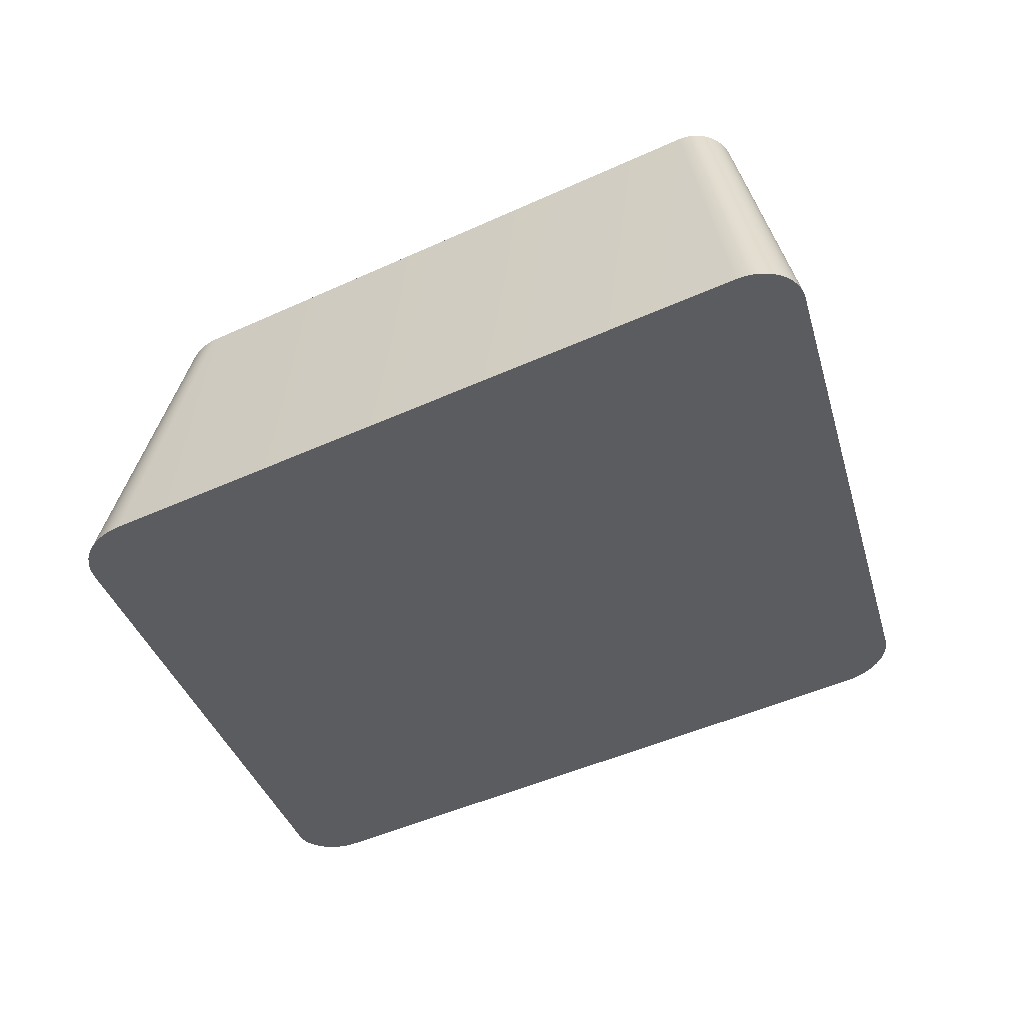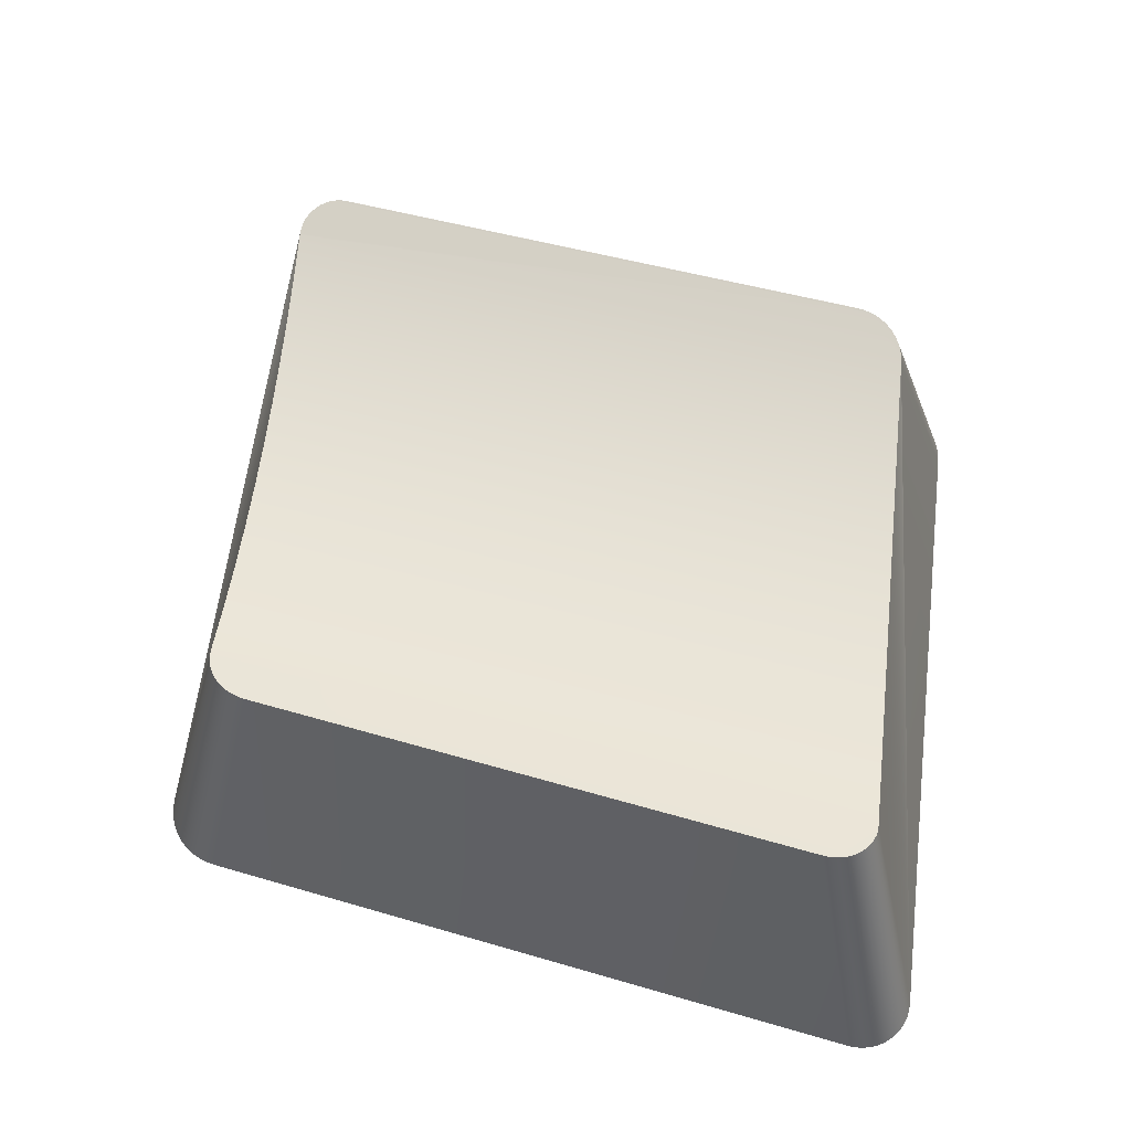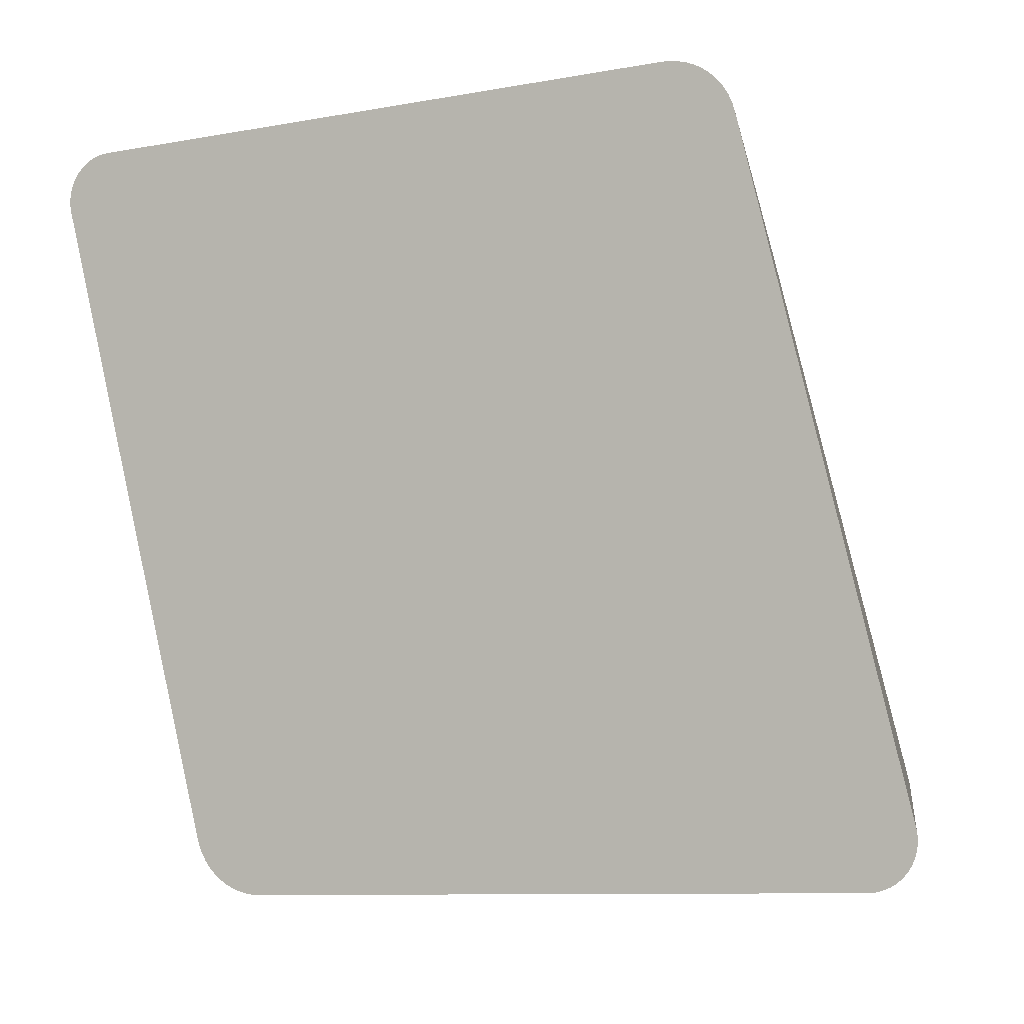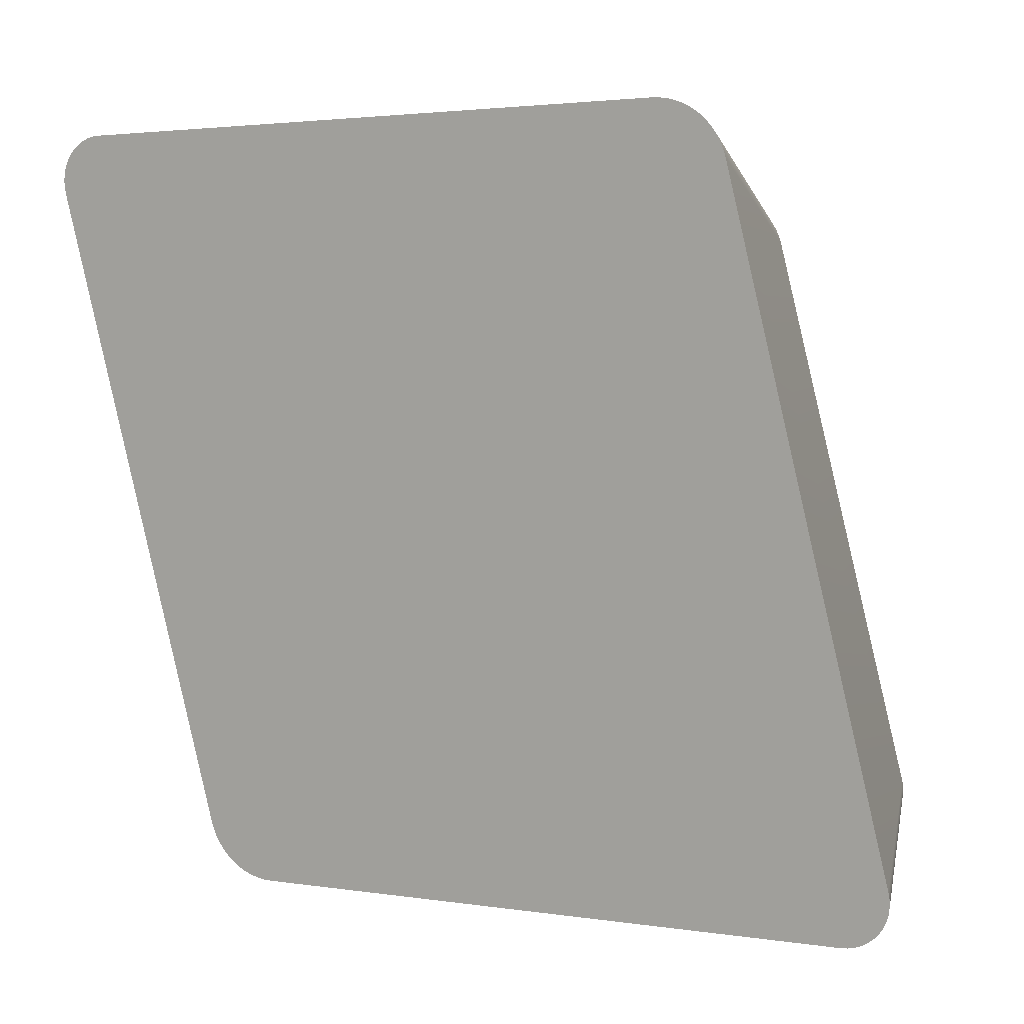
<metadata>
{"format":"obj","ext":"obj","renderer":"f3d","projection":"perspective","resolution":1024,"background":"white","views":[{"elev":-35.1,"azim":105.1,"up":"+Y"},{"elev":60.4,"azim":97.1,"up":"+Y"},{"elev":-9.8,"azim":25.1,"up":"+Z"},{"elev":2.7,"azim":28.4,"up":"+Z"}]}
</metadata>
<code>
o group_11/ID290#ID290
v -0.5813 0.02857 -0.05783
v -0.5814 0.02843 -0.05641
v -0.5814 0.0285 -0.05712
v -0.5813 0.02836 -0.05571
v -0.5677 0.0353 -0.1251
v -0.581 0.02829 -0.05503
v -0.5807 0.02823 -0.05439
v -0.5803 0.02817 -0.0538
v -0.5798 0.02812 -0.05329
v -0.5792 0.02807 -0.05285
v -0.5786 0.02804 -0.0525
v -0.5779 0.02801 -0.05224
v -0.5772 0.028 -0.05208
v -0.5765 0.02799 -0.05203
v -0.5124 0.02799 -0.05203
v -0.5674 0.03538 -0.1259
v -0.5671 0.03546 -0.1267
v -0.5668 0.03553 -0.1274
v -0.5663 0.0356 -0.1281
v -0.5657 0.03566 -0.1287
v -0.5651 0.03572 -0.1293
v -0.5644 0.03577 -0.1298
v -0.5637 0.03581 -0.1302
v -0.5629 0.03584 -0.1305
v -0.5621 0.03586 -0.1308
v -0.5613 0.03588 -0.1309
v -0.5605 0.03588 -0.1309
v -0.4964 0.03588 -0.1309
v -0.5116 0.02799 -0.05208
v -0.5107 0.02801 -0.05222
v -0.5099 0.02803 -0.05245
v -0.5092 0.02806 -0.05277
v -0.5084 0.02811 -0.05318
v -0.5078 0.02815 -0.05367
v -0.5071 0.02821 -0.05423
v -0.5066 0.02827 -0.05485
v -0.5061 0.02834 -0.05553
v -0.5057 0.02841 -0.05626
v -0.5054 0.02849 -0.05703
v -0.5052 0.02857 -0.05783
v -0.4916 0.0353 -0.1251
v -0.4957 0.03588 -0.1309
v -0.495 0.03586 -0.1307
v -0.4943 0.03583 -0.1305
v -0.4937 0.0358 -0.1301
v -0.4931 0.03576 -0.1297
v -0.4926 0.0357 -0.1292
v -0.4922 0.03565 -0.1286
v -0.4918 0.03558 -0.1279
v -0.4916 0.03551 -0.1273
v -0.4915 0.03544 -0.1266
v -0.4915 0.03537 -0.1258
v -0.5677 0.0353 -0.1251
v -0.5813 0.02857 -0.05783
v -0.5607 0.06284 -0.1187
v -0.5674 0.03538 -0.1259
v -0.5605 0.0629 -0.1194
v -0.5671 0.03546 -0.1267
v -0.5603 0.06293 -0.12
v -0.5668 0.03553 -0.1274
v -0.5599 0.06294 -0.1207
v -0.5663 0.0356 -0.1281
v -0.5596 0.06294 -0.1212
v -0.5657 0.03566 -0.1287
v -0.5591 0.06291 -0.1218
v -0.5586 0.06286 -0.1222
v -0.5651 0.03572 -0.1293
v -0.5581 0.06278 -0.1227
v -0.5644 0.03577 -0.1298
v -0.5637 0.03581 -0.1302
v -0.5575 0.06269 -0.123
v -0.5629 0.03584 -0.1305
v -0.5569 0.06258 -0.1233
v -0.5621 0.03586 -0.1308
v -0.5562 0.06246 -0.1235
v -0.5613 0.03588 -0.1309
v -0.5555 0.06232 -0.1237
v -0.5605 0.03588 -0.1309
v -0.5549 0.06216 -0.1237
v -0.4964 0.03588 -0.1309
v -0.5035 0.06222 -0.1243
v -0.4957 0.03588 -0.1309
v -0.5029 0.06236 -0.1242
v -0.495 0.03586 -0.1307
v -0.5024 0.06249 -0.1241
v -0.4943 0.03583 -0.1305
v -0.5018 0.06261 -0.1239
v -0.4937 0.0358 -0.1301
v -0.5013 0.06272 -0.1236
v -0.4931 0.03576 -0.1297
v -0.5009 0.06281 -0.1232
v -0.4926 0.0357 -0.1292
v -0.5005 0.06288 -0.1228
v -0.4922 0.03565 -0.1286
v -0.5001 0.06294 -0.1223
v -0.4918 0.03558 -0.1279
v -0.4999 0.06298 -0.1218
v -0.4916 0.03551 -0.1273
v -0.4997 0.06299 -0.1212
v -0.4915 0.03544 -0.1266
v -0.4996 0.06298 -0.1206
v -0.4915 0.03537 -0.1258
v -0.4996 0.06296 -0.12
v -0.4916 0.0353 -0.1251
v -0.4997 0.06291 -0.1194
v -0.5052 0.02857 -0.05783
v -0.5113 0.05733 -0.06363
v -0.5054 0.02849 -0.05703
v -0.5115 0.05726 -0.06296
v -0.5057 0.02841 -0.05626
v -0.5117 0.05716 -0.06233
v -0.5061 0.02834 -0.05553
v -0.512 0.05705 -0.06172
v -0.5066 0.02827 -0.05485
v -0.5124 0.05693 -0.06116
v -0.5071 0.02821 -0.05423
v -0.5129 0.0568 -0.06065
v -0.5078 0.02815 -0.05367
v -0.5134 0.05665 -0.06019
v -0.5084 0.02811 -0.05318
v -0.5145 0.05634 -0.05946
v -0.5092 0.02806 -0.05277
v -0.5151 0.05618 -0.0592
v -0.5099 0.02803 -0.05245
v -0.5158 0.05601 -0.05901
v -0.5107 0.02801 -0.05222
v -0.5164 0.05584 -0.05891
v -0.5116 0.02799 -0.05208
v -0.5171 0.05568 -0.05888
v -0.5124 0.02799 -0.05203
v -0.5685 0.05562 -0.05829
v -0.5765 0.02799 -0.05203
v -0.5691 0.05576 -0.05831
v -0.5772 0.028 -0.05208
v -0.5696 0.05592 -0.05842
v -0.5779 0.02801 -0.05224
v -0.5702 0.05608 -0.05862
v -0.5786 0.02804 -0.0525
v -0.5707 0.05625 -0.05889
v -0.5792 0.02807 -0.05285
v -0.5711 0.05641 -0.05923
v -0.5798 0.02812 -0.05329
v -0.5715 0.05657 -0.05964
v -0.5803 0.02817 -0.0538
v -0.5718 0.05672 -0.06011
v -0.5807 0.02823 -0.05439
v -0.5721 0.05686 -0.06063
v -0.581 0.02829 -0.05503
v -0.5723 0.05699 -0.06118
v -0.5813 0.02836 -0.05571
v -0.5724 0.0571 -0.06176
v -0.5814 0.02843 -0.05641
v -0.5724 0.05719 -0.06235
v -0.5814 0.0285 -0.05712
v -0.5723 0.05726 -0.06293
v -0.5547 0.06211 -0.1237
v -0.5037 0.06217 -0.1243
v -0.5139 0.0565 -0.05979
v -0.5173 0.05563 -0.05888
v -0.5683 0.05557 -0.0583
v -0.5605 0.0629 -0.1194
v -0.5723 0.05726 -0.06293
v -0.5724 0.05719 -0.06235
v -0.5607 0.06284 -0.1187
v -0.5724 0.0571 -0.06176
v -0.5605 0.0629 -0.1194
v -0.5724 0.05719 -0.06235
v -0.5603 0.06293 -0.12
v -0.5723 0.05699 -0.06118
v -0.5603 0.06293 -0.12
v -0.5724 0.0571 -0.06176
v -0.5721 0.05686 -0.06063
v -0.5718 0.05672 -0.06011
v -0.5715 0.05657 -0.05964
v -0.5711 0.05641 -0.05923
v -0.5707 0.05625 -0.05889
v -0.5702 0.05608 -0.05862
v -0.5696 0.05592 -0.05842
v -0.5691 0.05576 -0.05831
v -0.5685 0.05562 -0.05829
v -0.5683 0.05557 -0.0583
v -0.5547 0.06211 -0.1237
v -0.5599 0.06294 -0.1207
v -0.5596 0.06294 -0.1212
v -0.5591 0.06291 -0.1218
v -0.5586 0.06286 -0.1222
v -0.5581 0.06278 -0.1227
v -0.5575 0.06269 -0.123
v -0.5569 0.06258 -0.1233
v -0.5562 0.06246 -0.1235
v -0.5555 0.06232 -0.1237
v -0.5549 0.06216 -0.1237
v -0.5496 0.06112 -0.1239
v -0.5088 0.06117 -0.1243
v -0.5173 0.05563 -0.05888
v -0.5088 0.06117 -0.1243
v -0.5224 0.05462 -0.05892
v -0.5171 0.05568 -0.05888
v -0.5035 0.06222 -0.1243
v -0.5037 0.06217 -0.1243
v -0.5164 0.05584 -0.05891
v -0.5158 0.05601 -0.05901
v -0.5151 0.05618 -0.0592
v -0.5145 0.05634 -0.05946
v -0.5139 0.0565 -0.05979
v -0.5134 0.05665 -0.06019
v -0.5129 0.0568 -0.06065
v -0.5124 0.05693 -0.06116
v -0.512 0.05705 -0.06172
v -0.5117 0.05716 -0.06233
v -0.4996 0.06298 -0.1206
v -0.5029 0.06236 -0.1242
v -0.5024 0.06249 -0.1241
v -0.5018 0.06261 -0.1239
v -0.5013 0.06272 -0.1236
v -0.5009 0.06281 -0.1232
v -0.5005 0.06288 -0.1228
v -0.5001 0.06294 -0.1223
v -0.4999 0.06298 -0.1218
v -0.4997 0.06299 -0.1212
v -0.5115 0.05726 -0.06296
v -0.4996 0.06298 -0.1206
v -0.5117 0.05716 -0.06233
v -0.4996 0.06296 -0.12
v -0.5113 0.05733 -0.06363
v -0.4996 0.06296 -0.12
v -0.5115 0.05726 -0.06296
v -0.4997 0.06291 -0.1194
v -0.5224 0.05462 -0.05892
v -0.5632 0.05458 -0.05846
v -0.5632 0.05458 -0.05846
v -0.5496 0.06112 -0.1239
v -0.5445 0.06035 -0.124
v -0.5138 0.06039 -0.1244
v -0.5138 0.06039 -0.1244
v -0.5275 0.05384 -0.05894
v -0.5275 0.05384 -0.05894
v -0.5581 0.05381 -0.05859
v -0.5581 0.05381 -0.05859
v -0.5445 0.06035 -0.124
v -0.5394 0.0598 -0.1241
v -0.5189 0.05983 -0.1244
v -0.5189 0.05983 -0.1244
v -0.5326 0.05328 -0.05894
v -0.5326 0.05328 -0.05894
v -0.553 0.05326 -0.05871
v -0.553 0.05326 -0.05871
v -0.5394 0.0598 -0.1241
v -0.5343 0.05947 -0.1242
v -0.5241 0.05949 -0.1243
v -0.5241 0.05949 -0.1243
v -0.5377 0.05294 -0.05891
v -0.5377 0.05294 -0.05891
v -0.5479 0.05293 -0.0588
v -0.5479 0.05293 -0.0588
v -0.5343 0.05947 -0.1242
v -0.5292 0.05937 -0.1243
v -0.5292 0.05937 -0.1243
v -0.5428 0.05283 -0.05887
v -0.5428 0.05283 -0.05887
f 1 2 3
f 3 2 1
f 2 1 4
f 4 1 2
f 4 1 5
f 5 1 4
f 4 5 6
f 6 5 4
f 6 5 7
f 7 5 6
f 7 5 8
f 8 5 7
f 8 5 9
f 9 5 8
f 9 5 10
f 10 5 9
f 10 5 11
f 11 5 10
f 11 5 12
f 12 5 11
f 12 5 13
f 13 5 12
f 13 5 14
f 14 5 13
f 14 5 15
f 15 5 14
f 15 5 16
f 16 5 15
f 15 16 17
f 17 16 15
f 15 17 18
f 18 17 15
f 15 18 19
f 19 18 15
f 15 19 20
f 20 19 15
f 15 20 21
f 21 20 15
f 15 21 22
f 22 21 15
f 15 22 23
f 23 22 15
f 15 23 24
f 24 23 15
f 15 24 25
f 25 24 15
f 15 25 26
f 26 25 15
f 15 26 27
f 27 26 15
f 15 27 28
f 28 27 15
f 15 28 29
f 29 28 15
f 29 28 30
f 30 28 29
f 30 28 31
f 31 28 30
f 31 28 32
f 32 28 31
f 32 28 33
f 33 28 32
f 33 28 34
f 34 28 33
f 34 28 35
f 35 28 34
f 35 28 36
f 36 28 35
f 36 28 37
f 37 28 36
f 37 28 38
f 38 28 37
f 38 28 39
f 39 28 38
f 39 28 40
f 40 28 39
f 40 28 41
f 41 28 40
f 41 28 42
f 42 28 41
f 41 42 43
f 43 42 41
f 41 43 44
f 44 43 41
f 41 44 45
f 45 44 41
f 41 45 46
f 46 45 41
f 41 46 47
f 47 46 41
f 41 47 48
f 48 47 41
f 41 48 49
f 49 48 41
f 41 49 50
f 50 49 41
f 41 50 51
f 51 50 41
f 41 51 52
f 52 51 41
f 53 54 55
f 55 54 53
f 56 53 57
f 57 53 56
f 58 56 59
f 59 56 58
f 60 58 61
f 61 58 60
f 62 60 63
f 63 60 62
f 64 62 65
f 65 62 64
f 66 67 64
f 64 67 66
f 68 69 67
f 67 69 68
f 68 70 69
f 69 70 68
f 71 72 70
f 70 72 71
f 73 74 72
f 72 74 73
f 75 76 74
f 74 76 75
f 77 78 76
f 76 78 77
f 79 80 78
f 78 80 79
f 81 82 80
f 80 82 81
f 83 84 82
f 82 84 83
f 85 86 84
f 84 86 85
f 87 88 86
f 86 88 87
f 89 90 88
f 88 90 89
f 90 91 92
f 92 91 90
f 92 93 94
f 94 93 92
f 94 95 96
f 96 95 94
f 96 97 98
f 98 97 96
f 98 99 100
f 100 99 98
f 100 101 102
f 102 101 100
f 102 103 104
f 104 103 102
f 104 105 106
f 106 105 104
f 107 108 106
f 106 108 107
f 109 110 108
f 108 110 109
f 111 112 110
f 110 112 111
f 113 114 112
f 112 114 113
f 115 116 114
f 114 116 115
f 117 118 116
f 116 118 117
f 119 120 118
f 118 120 119
f 121 122 120
f 120 122 121
f 123 124 122
f 122 124 123
f 125 126 124
f 124 126 125
f 127 128 126
f 126 128 127
f 129 130 128
f 128 130 129
f 131 132 130
f 130 132 131
f 133 134 132
f 132 134 133
f 135 136 134
f 134 136 135
f 137 138 136
f 136 138 137
f 139 140 138
f 138 140 139
f 141 142 140
f 140 142 141
f 143 144 142
f 142 144 143
f 145 146 144
f 144 146 145
f 147 148 146
f 146 148 147
f 149 150 148
f 148 150 149
f 151 152 150
f 150 152 151
f 153 154 152
f 152 154 153
f 155 54 154
f 154 54 155
f 55 54 155
f 155 54 55
f 53 55 57
f 57 55 53
f 56 57 59
f 59 57 56
f 58 59 61
f 61 59 58
f 60 61 63
f 63 61 60
f 62 63 65
f 65 63 62
f 65 66 64
f 64 66 65
f 66 68 67
f 67 68 66
f 68 71 70
f 70 71 68
f 71 73 72
f 72 73 71
f 73 75 74
f 74 75 73
f 75 77 76
f 76 77 75
f 77 79 78
f 78 79 77
f 79 156 80
f 80 156 79
f 81 80 157
f 157 80 81
f 83 82 81
f 81 82 83
f 85 84 83
f 83 84 85
f 87 86 85
f 85 86 87
f 89 88 87
f 87 88 89
f 91 90 89
f 89 90 91
f 93 92 91
f 91 92 93
f 94 93 95
f 95 93 94
f 96 95 97
f 97 95 96
f 98 97 99
f 99 97 98
f 100 99 101
f 101 99 100
f 102 101 103
f 103 101 102
f 104 103 105
f 105 103 104
f 105 107 106
f 106 107 105
f 107 109 108
f 108 109 107
f 109 111 110
f 110 111 109
f 111 113 112
f 112 113 111
f 113 115 114
f 114 115 113
f 115 117 116
f 116 117 115
f 117 119 118
f 118 119 117
f 119 158 120
f 120 158 119
f 158 121 120
f 120 121 158
f 121 123 122
f 122 123 121
f 123 125 124
f 124 125 123
f 125 127 126
f 126 127 125
f 127 129 128
f 128 129 127
f 129 159 130
f 130 159 129
f 131 130 160
f 160 130 131
f 133 132 131
f 131 132 133
f 135 134 133
f 133 134 135
f 137 136 135
f 135 136 137
f 139 138 137
f 137 138 139
f 141 140 139
f 139 140 141
f 143 142 141
f 141 142 143
f 145 144 143
f 143 144 145
f 147 146 145
f 145 146 147
f 149 148 147
f 147 148 149
f 151 150 149
f 149 150 151
f 153 152 151
f 151 152 153
f 155 154 153
f 153 154 155
f 161 162 163
f 163 162 161
f 162 161 164
f 164 161 162
f 165 166 167
f 167 166 165
f 166 165 168
f 168 165 166
f 169 170 171
f 171 170 169
f 170 169 172
f 172 169 170
f 170 172 173
f 173 172 170
f 170 173 174
f 174 173 170
f 170 174 175
f 175 174 170
f 170 175 176
f 176 175 170
f 170 176 177
f 177 176 170
f 170 177 178
f 178 177 170
f 170 178 179
f 179 178 170
f 170 179 180
f 180 179 170
f 170 180 181
f 181 180 170
f 170 181 182
f 182 181 170
f 170 182 183
f 183 182 170
f 183 182 184
f 184 182 183
f 184 182 185
f 185 182 184
f 185 182 186
f 186 182 185
f 186 182 187
f 187 182 186
f 187 182 188
f 188 182 187
f 188 182 189
f 189 182 188
f 189 182 190
f 190 182 189
f 190 182 191
f 191 182 190
f 191 182 192
f 192 182 191
f 156 193 80
f 80 193 156
f 157 80 194
f 194 80 157
f 195 196 197
f 197 196 195
f 196 195 198
f 198 195 196
f 196 198 199
f 199 198 196
f 196 199 200
f 200 199 196
f 201 199 198
f 198 199 201
f 199 201 202
f 202 201 199
f 199 202 203
f 203 202 199
f 199 203 204
f 204 203 199
f 199 204 205
f 205 204 199
f 199 205 206
f 206 205 199
f 199 206 207
f 207 206 199
f 199 207 208
f 208 207 199
f 199 208 209
f 209 208 199
f 199 209 210
f 210 209 199
f 199 210 211
f 211 210 199
f 199 211 212
f 212 211 199
f 212 211 213
f 213 211 212
f 213 211 214
f 214 211 213
f 214 211 215
f 215 211 214
f 215 211 216
f 216 211 215
f 216 211 217
f 217 211 216
f 217 211 218
f 218 211 217
f 218 211 219
f 219 211 218
f 219 211 220
f 220 211 219
f 221 222 223
f 223 222 221
f 222 221 224
f 224 221 222
f 225 226 227
f 227 226 225
f 226 225 228
f 228 225 226
f 159 229 130
f 130 229 159
f 160 130 230
f 230 130 160
f 231 182 181
f 181 182 231
f 182 231 232
f 232 231 182
f 193 233 80
f 80 233 193
f 194 80 234
f 234 80 194
f 197 235 236
f 236 235 197
f 235 197 196
f 196 197 235
f 229 237 130
f 130 237 229
f 230 130 238
f 238 130 230
f 239 232 231
f 231 232 239
f 232 239 240
f 240 239 232
f 233 241 80
f 80 241 233
f 234 80 242
f 242 80 234
f 236 243 244
f 244 243 236
f 243 236 235
f 235 236 243
f 237 245 130
f 130 245 237
f 238 130 246
f 246 130 238
f 247 240 239
f 239 240 247
f 240 247 248
f 248 247 240
f 241 249 80
f 80 249 241
f 242 80 250
f 250 80 242
f 244 251 252
f 252 251 244
f 251 244 243
f 243 244 251
f 245 253 130
f 130 253 245
f 246 130 254
f 254 130 246
f 255 248 247
f 247 248 255
f 248 255 256
f 256 255 248
f 249 257 80
f 80 257 249
f 250 80 257
f 257 80 250
f 252 258 259
f 259 258 252
f 258 252 251
f 251 252 258
f 253 260 130
f 130 260 253
f 254 130 260
f 260 130 254
f 259 256 255
f 255 256 259
f 256 259 258
f 258 259 256

</code>
